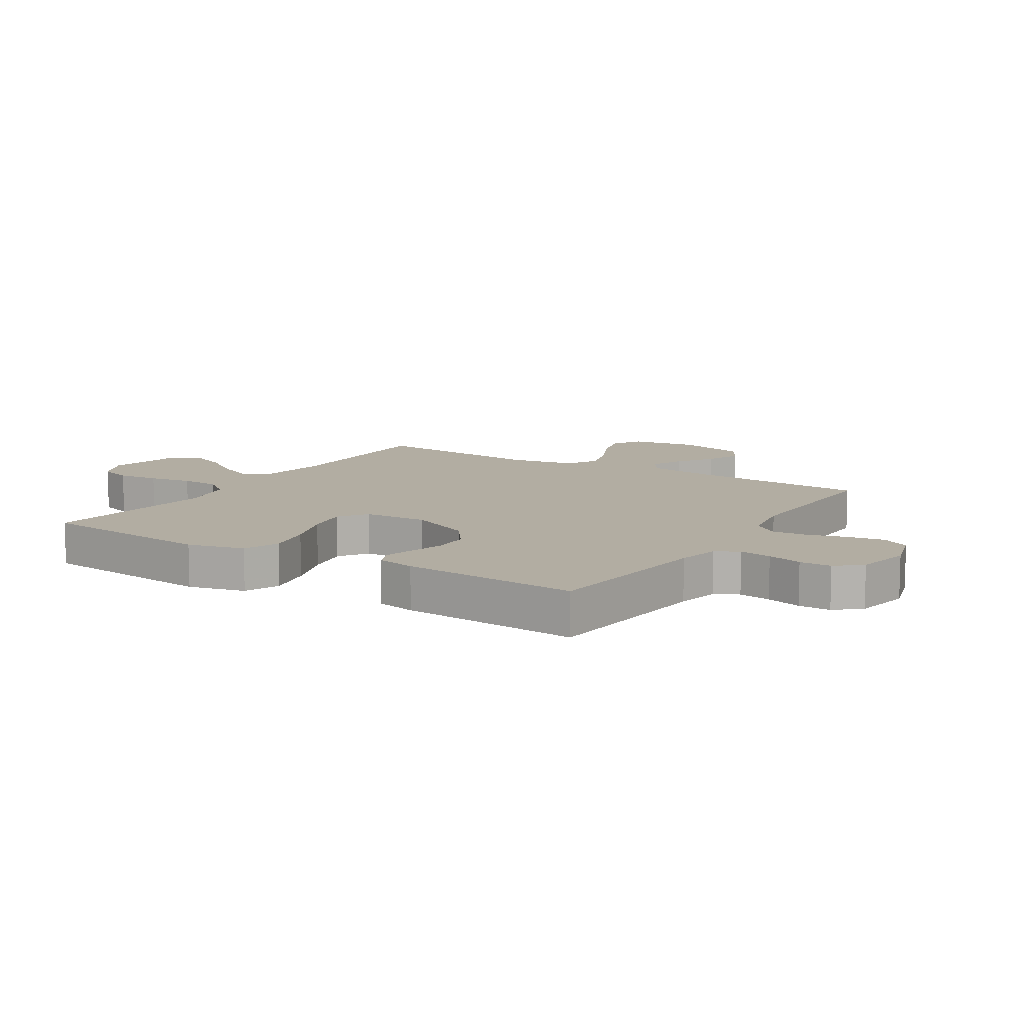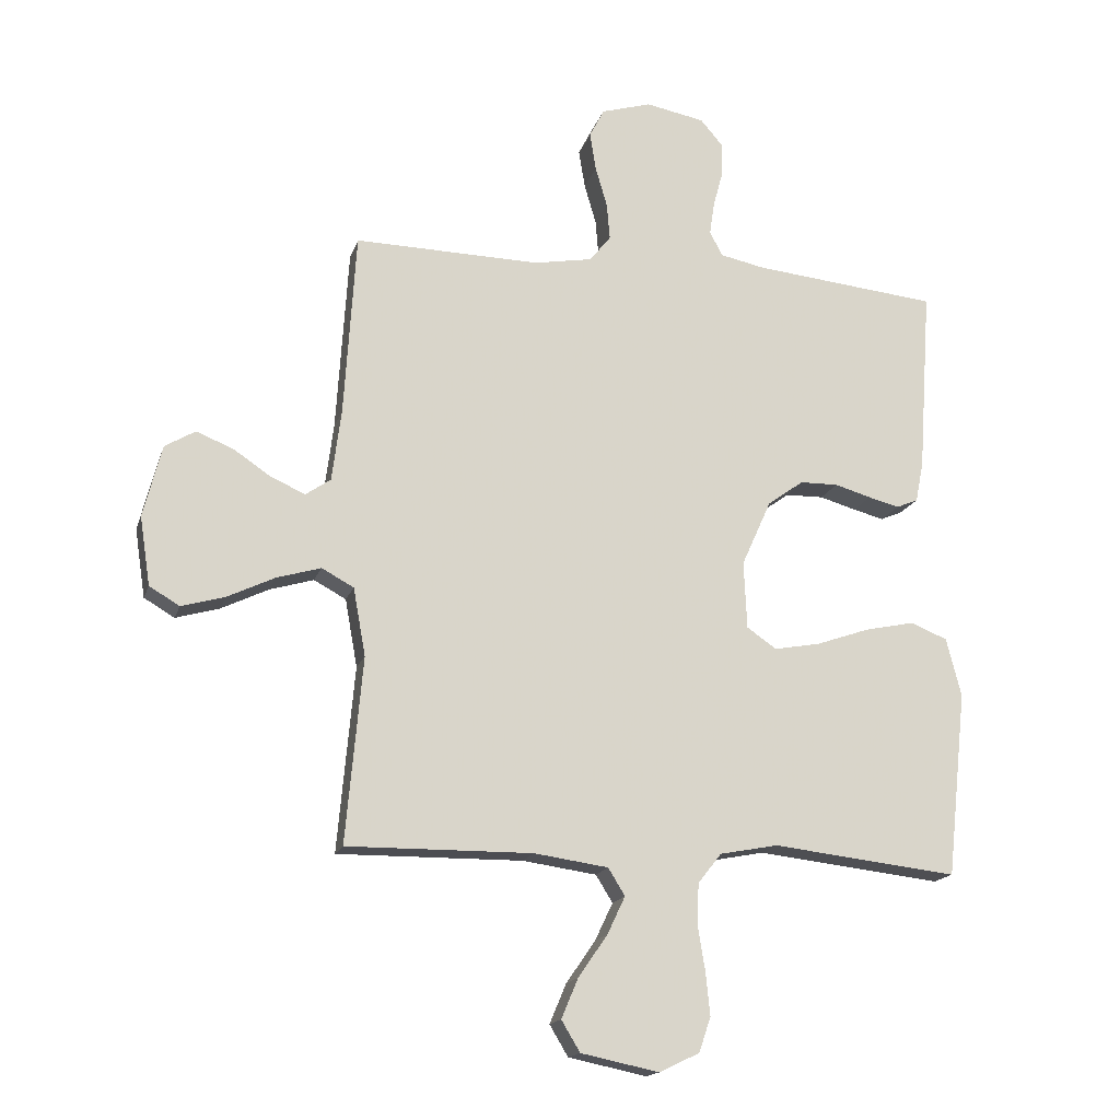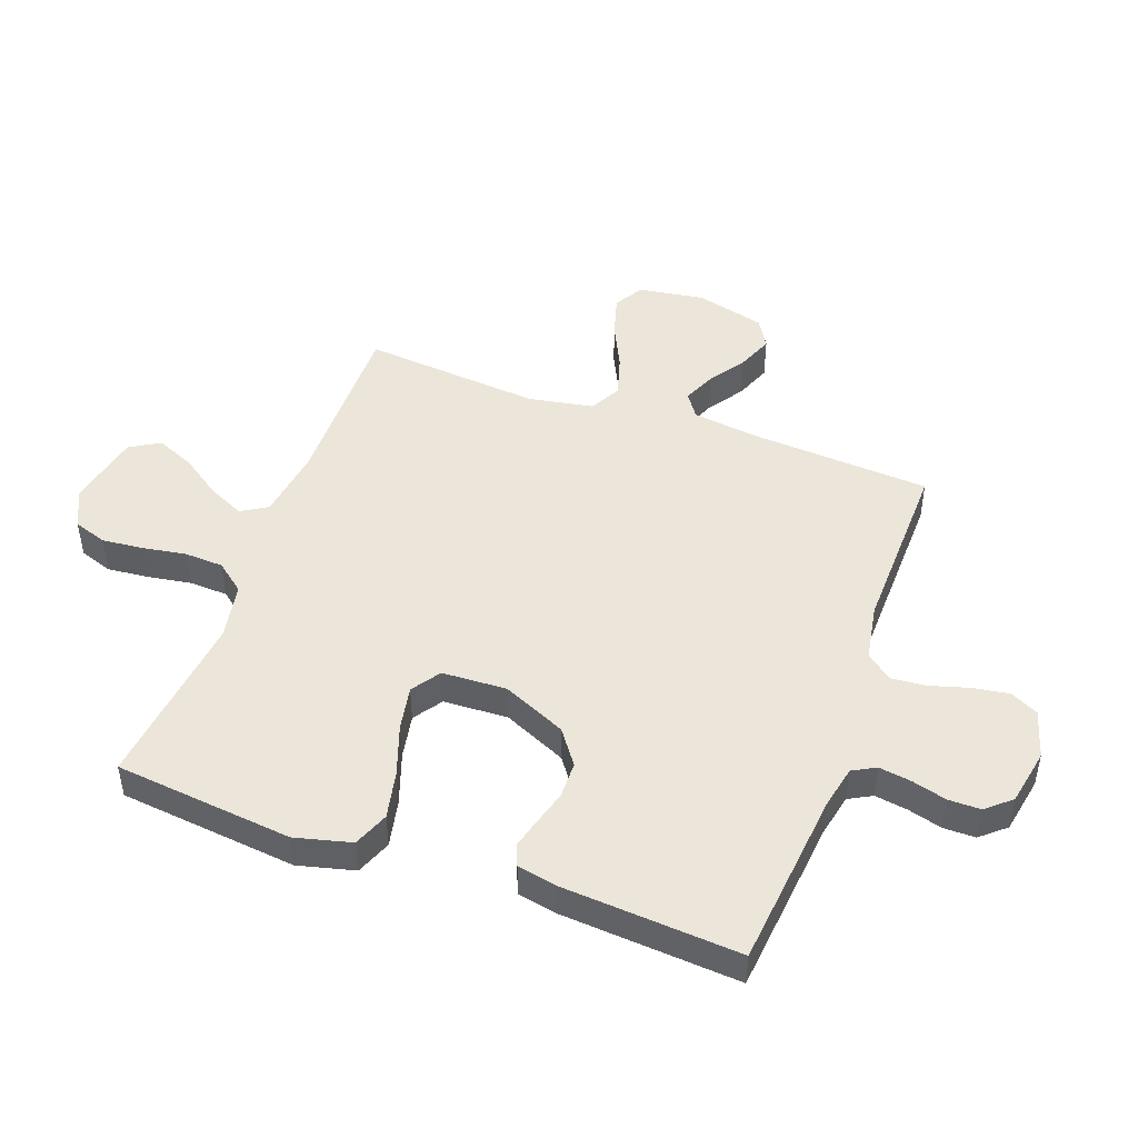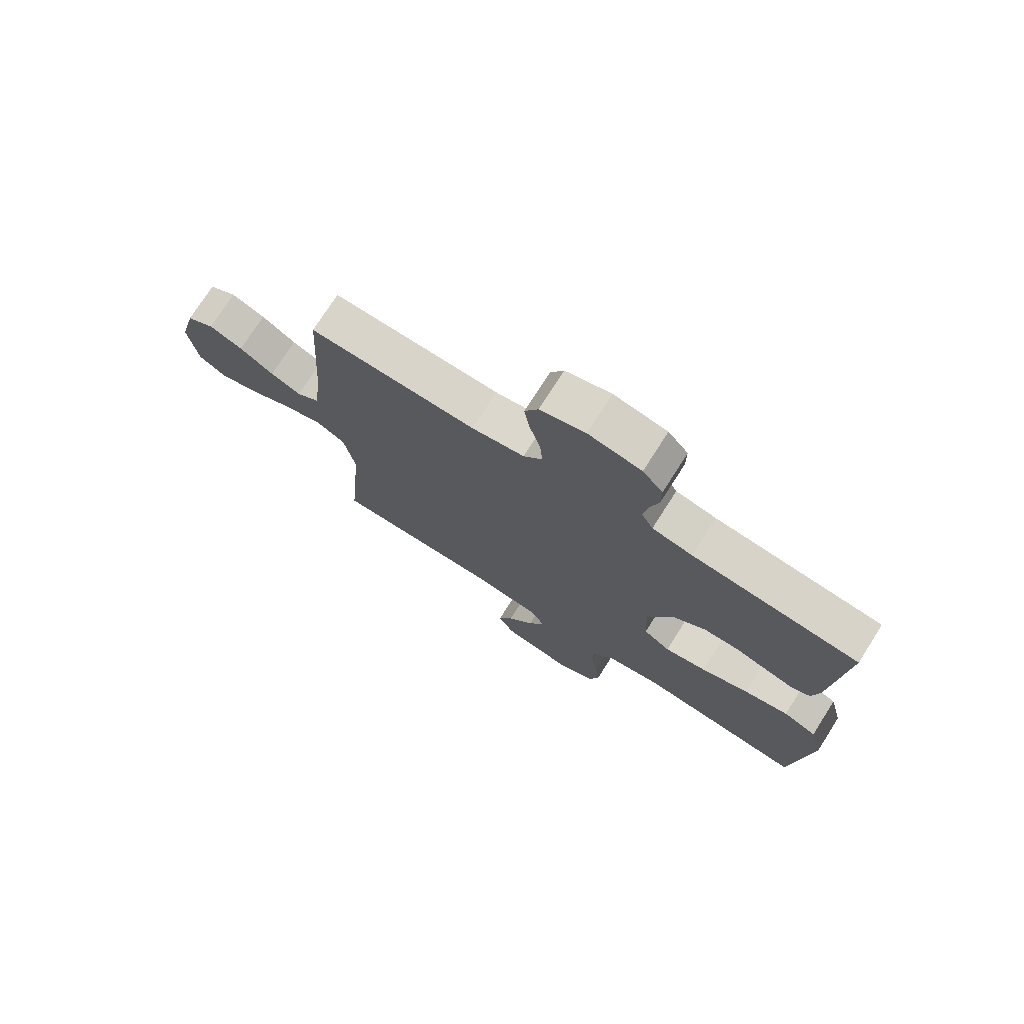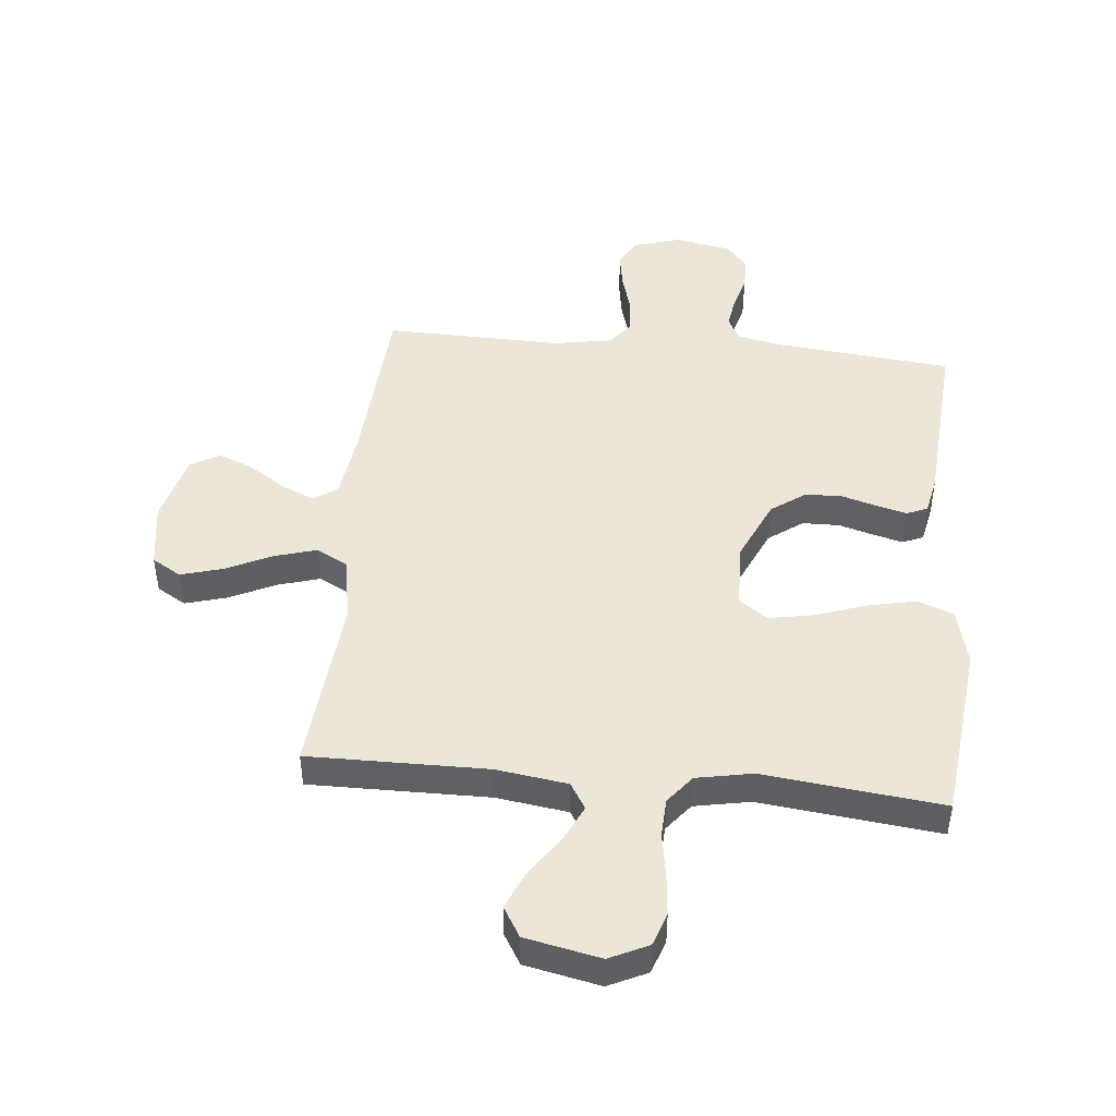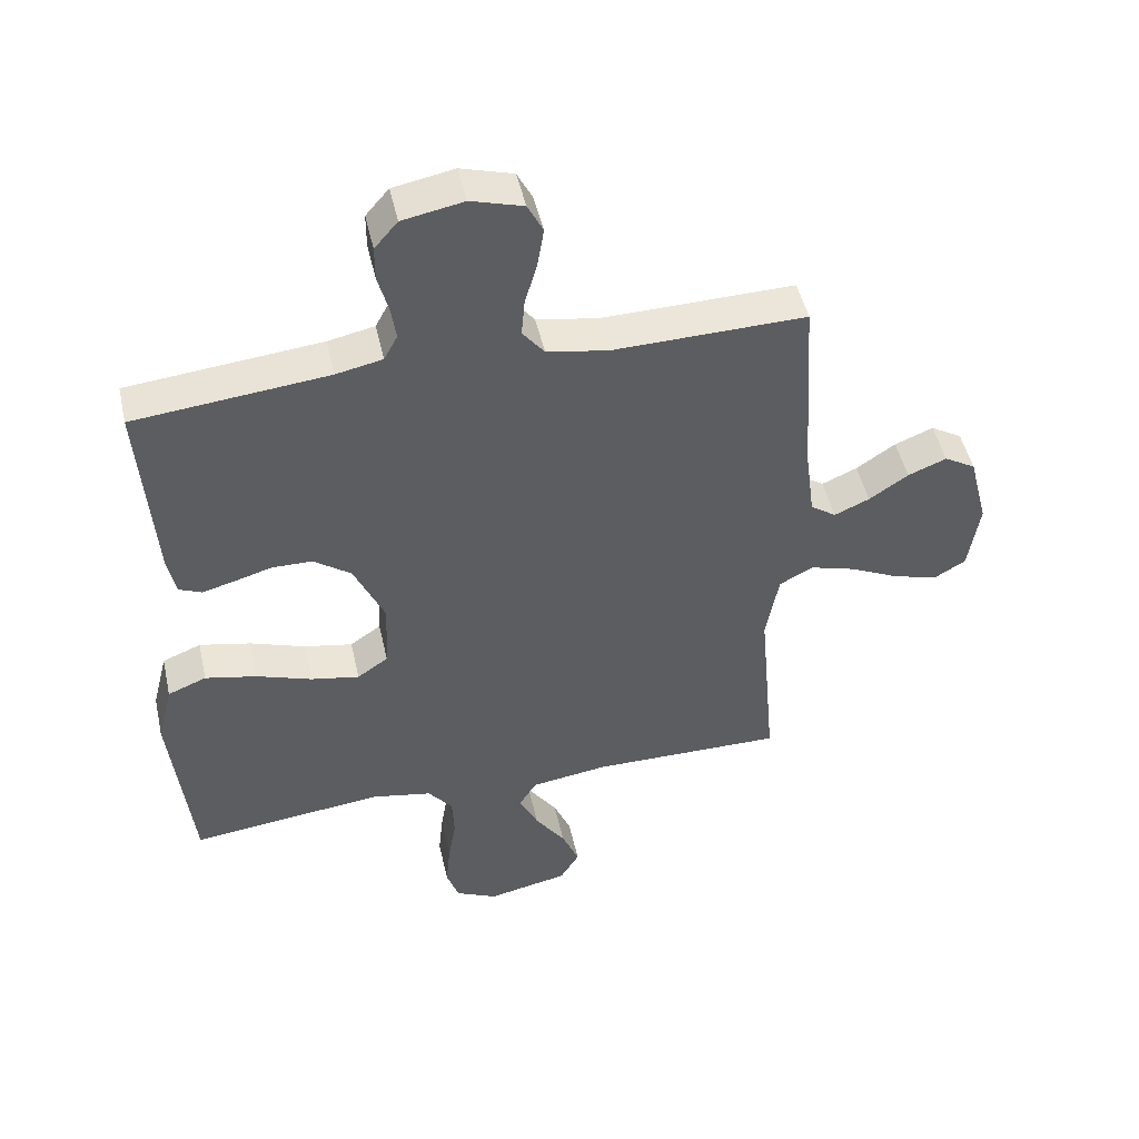
<metadata>
{"format":"obj","ext":"obj","renderer":"f3d","projection":"perspective","resolution":1024,"background":"white","views":[{"elev":10.6,"azim":-57.9,"up":"+Y"},{"elev":-16.6,"azim":164.9,"up":"+Z"},{"elev":47.2,"azim":-70.0,"up":"+Y"},{"elev":74.6,"azim":-147.5,"up":"+Z"},{"elev":46.3,"azim":-174.4,"up":"+Y"},{"elev":48.3,"azim":-12.6,"up":"+Z"}]}
</metadata>
<code>
v -0.5 0.07 0.5
v -0.2 0.07 0.53
v -0.128 0.07 0.545
v -0.107 0.07 0.584
v -0.115 0.07 0.638
v -0.131 0.07 0.697
v -0.131 0.07 0.751
v -0.095 0.07 0.793
v 0 0.07 0.811
v 0.081 0.07 0.787
v 0.105 0.07 0.74
v 0.095 0.07 0.678
v 0.076 0.07 0.613
v 0.071 0.07 0.554
v 0.105 0.07 0.511
v 0.2 0.07 0.494
v 0.5 0.07 0.5
v 0.519 0.07 0.2
v 0.534 0.07 0.085
v 0.574 0.07 0.057
v 0.629 0.07 0.081
v 0.69 0.07 0.122
v 0.75 0.07 0.146
v 0.799 0.07 0.117
v 0.829 0.07 0
v 0.812 0.07 -0.111
v 0.763 0.07 -0.14
v 0.693 0.07 -0.12
v 0.616 0.07 -0.083
v 0.545 0.07 -0.062
v 0.493 0.07 -0.09
v 0.473 0.07 -0.2
v 0.5 0.07 -0.5
v 0.2 0.07 -0.497
v 0.08 0.07 -0.514
v 0.053 0.07 -0.558
v 0.082 0.07 -0.619
v 0.129 0.07 -0.687
v 0.156 0.07 -0.751
v 0.126 0.07 -0.801
v 0 0.07 -0.827
v -0.065 0.07 -0.796
v -0.084 0.07 -0.74
v -0.077 0.07 -0.67
v -0.065 0.07 -0.597
v -0.068 0.07 -0.532
v -0.106 0.07 -0.484
v -0.2 0.07 -0.466
v -0.5 0.07 -0.5
v -0.532 0.07 -0.2
v -0.508 0.07 -0.105
v -0.448 0.07 -0.081
v -0.368 0.07 -0.098
v -0.282 0.07 -0.128
v -0.207 0.07 -0.142
v -0.159 0.07 -0.109
v -0.154 0.07 0
v -0.202 0.07 0.107
v -0.26 0.07 0.149
v -0.322 0.07 0.15
v -0.381 0.07 0.133
v -0.431 0.07 0.12
v -0.466 0.07 0.135
v -0.479 0.07 0.2
v -0.5 0 0.5
v -0.2 0 0.53
v -0.128 0 0.545
v -0.107 0 0.584
v -0.115 0 0.638
v -0.131 0 0.697
v -0.131 0 0.751
v -0.095 0 0.793
v 0 0 0.811
v 0.081 0 0.787
v 0.105 0 0.74
v 0.095 0 0.678
v 0.076 0 0.613
v 0.071 0 0.554
v 0.105 0 0.511
v 0.2 0 0.494
v 0.5 0 0.5
v 0.519 0 0.2
v 0.534 0 0.085
v 0.574 0 0.057
v 0.629 0 0.081
v 0.69 0 0.122
v 0.75 0 0.146
v 0.799 0 0.117
v 0.829 0 0
v 0.812 0 -0.111
v 0.763 0 -0.14
v 0.693 0 -0.12
v 0.616 0 -0.083
v 0.545 0 -0.062
v 0.493 0 -0.09
v 0.473 0 -0.2
v 0.5 0 -0.5
v 0.2 0 -0.497
v 0.08 0 -0.514
v 0.053 0 -0.558
v 0.082 0 -0.619
v 0.129 0 -0.687
v 0.156 0 -0.751
v 0.126 0 -0.801
v 0 0 -0.827
v -0.065 0 -0.796
v -0.084 0 -0.74
v -0.077 0 -0.67
v -0.065 0 -0.597
v -0.068 0 -0.532
v -0.106 0 -0.484
v -0.2 0 -0.466
v -0.5 0 -0.5
v -0.532 0 -0.2
v -0.508 0 -0.105
v -0.448 0 -0.081
v -0.368 0 -0.098
v -0.282 0 -0.128
v -0.207 0 -0.142
v -0.159 0 -0.109
v -0.154 0 0
v -0.202 0 0.107
v -0.26 0 0.149
v -0.322 0 0.15
v -0.381 0 0.133
v -0.431 0 0.12
v -0.466 0 0.135
v -0.479 0 0.2
f 64 1 2
f 63 64 2
f 62 63 2
f 61 62 2
f 60 61 2
f 59 60 2 3
f 58 59 3 4
f 57 58 4
f 56 57 4
f 52 53 54
f 51 52 54
f 50 51 54
f 49 50 54
f 48 49 54
f 47 48 54 55
f 46 47 55 56
f 43 44 45
f 42 43 45
f 41 42 45
f 40 41 45
f 39 40 45
f 38 39 45
f 37 38 45
f 36 37 45 46
f 46 56 4
f 36 46 4
f 35 36 4
f 32 33 34
f 35 4 5
f 34 35 5
f 32 34 5
f 31 32 5
f 27 28 29
f 26 27 29
f 25 26 29
f 24 25 29
f 23 24 29
f 22 23 29
f 21 22 29
f 20 21 29 30
f 19 20 30 31
f 16 17 18
f 18 19 31
f 16 18 31
f 15 16 31
f 11 12 13
f 10 11 13
f 9 10 13
f 8 9 13
f 7 8 13
f 6 7 13
f 5 6 13
f 5 13 14
f 5 14 15 31
f 66 65 128
f 66 128 127
f 66 127 126
f 66 126 125
f 66 125 124
f 67 66 124 123
f 68 67 123 122
f 68 122 121
f 68 121 120
f 118 117 116
f 118 116 115
f 118 115 114
f 118 114 113
f 118 113 112
f 119 118 112 111
f 120 119 111 110
f 109 108 107
f 109 107 106
f 109 106 105
f 109 105 104
f 109 104 103
f 109 103 102
f 109 102 101
f 110 109 101 100
f 68 120 110
f 68 110 100
f 68 100 99
f 98 97 96
f 69 68 99
f 69 99 98
f 69 98 96
f 69 96 95
f 93 92 91
f 93 91 90
f 93 90 89
f 93 89 88
f 93 88 87
f 93 87 86
f 93 86 85
f 94 93 85 84
f 95 94 84 83
f 82 81 80
f 95 83 82
f 95 82 80
f 95 80 79
f 77 76 75
f 77 75 74
f 77 74 73
f 77 73 72
f 77 72 71
f 77 71 70
f 77 70 69
f 78 77 69
f 95 79 78 69
f 1 65 66 2
f 2 66 67 3
f 3 67 68 4
f 4 68 69 5
f 5 69 70 6
f 6 70 71 7
f 7 71 72 8
f 8 72 73 9
f 9 73 74 10
f 10 74 75 11
f 11 75 76 12
f 12 76 77 13
f 13 77 78 14
f 14 78 79 15
f 15 79 80 16
f 16 80 81 17
f 17 81 82 18
f 18 82 83 19
f 19 83 84 20
f 20 84 85 21
f 21 85 86 22
f 22 86 87 23
f 23 87 88 24
f 24 88 89 25
f 25 89 90 26
f 26 90 91 27
f 27 91 92 28
f 28 92 93 29
f 29 93 94 30
f 30 94 95 31
f 31 95 96 32
f 32 96 97 33
f 33 97 98 34
f 34 98 99 35
f 35 99 100 36
f 36 100 101 37
f 37 101 102 38
f 38 102 103 39
f 39 103 104 40
f 40 104 105 41
f 41 105 106 42
f 42 106 107 43
f 43 107 108 44
f 44 108 109 45
f 45 109 110 46
f 46 110 111 47
f 47 111 112 48
f 48 112 113 49
f 49 113 114 50
f 50 114 115 51
f 51 115 116 52
f 52 116 117 53
f 53 117 118 54
f 54 118 119 55
f 55 119 120 56
f 56 120 121 57
f 57 121 122 58
f 58 122 123 59
f 59 123 124 60
f 60 124 125 61
f 61 125 126 62
f 62 126 127 63
f 63 127 128 64
f 64 128 65 1

</code>
